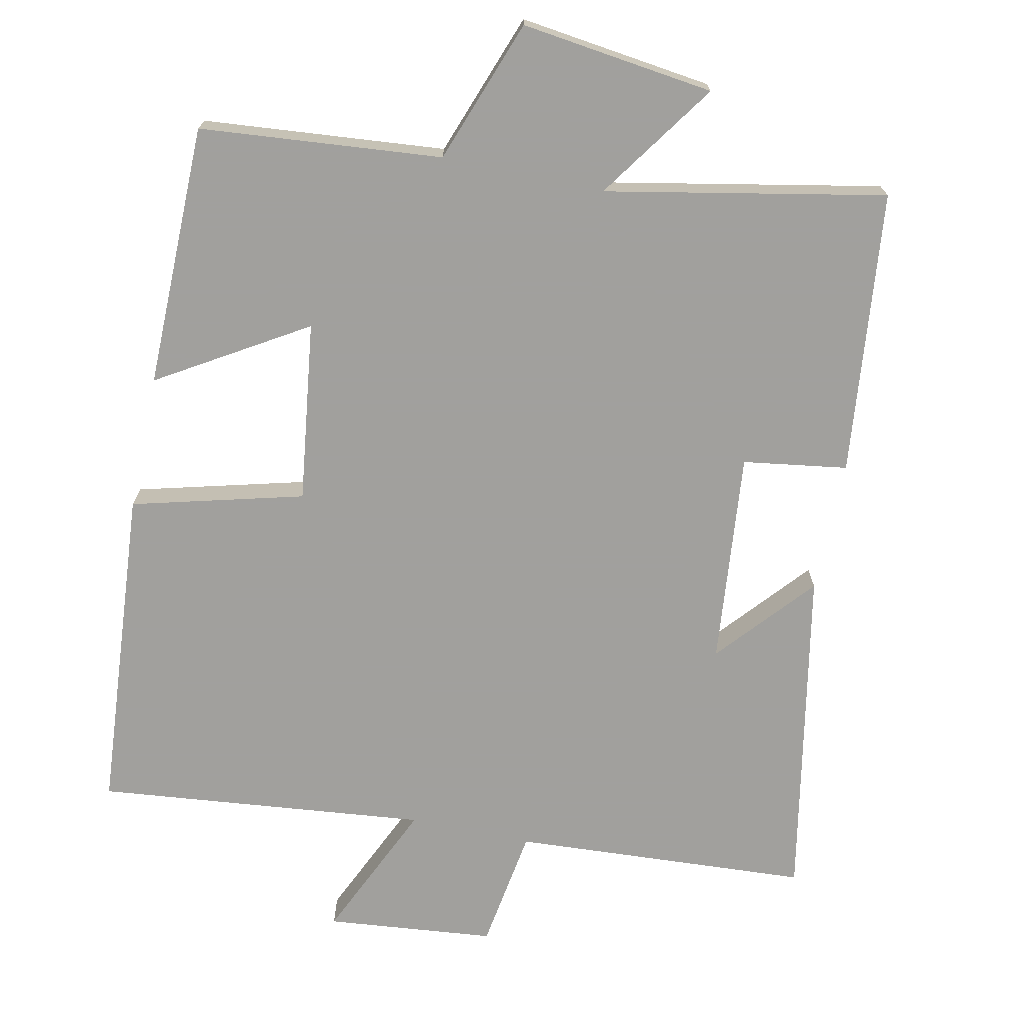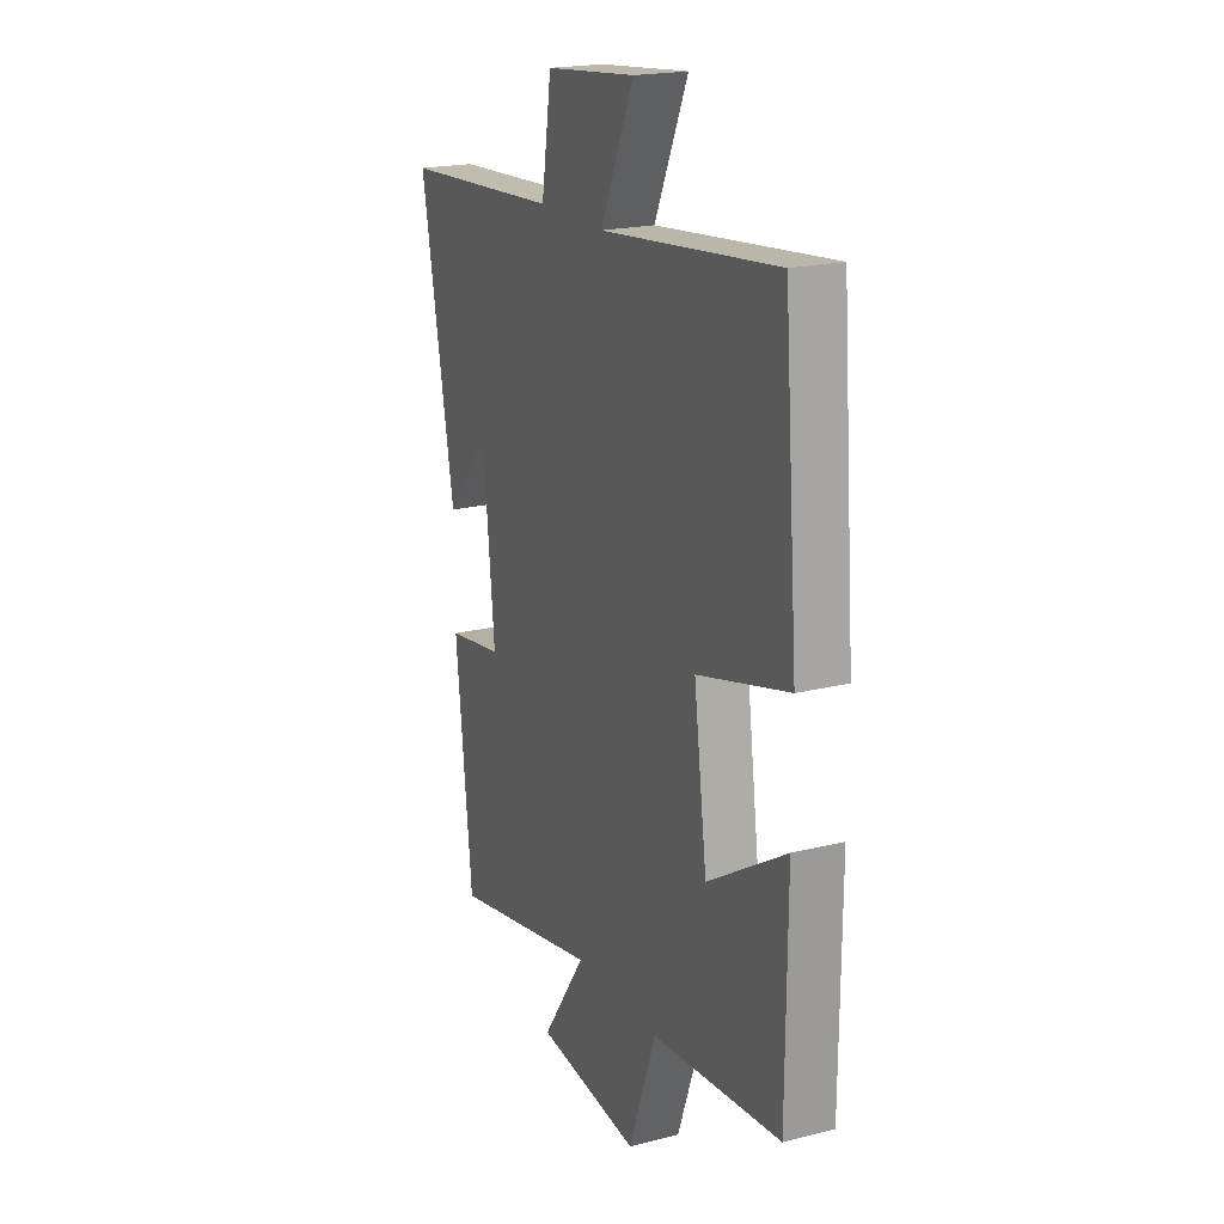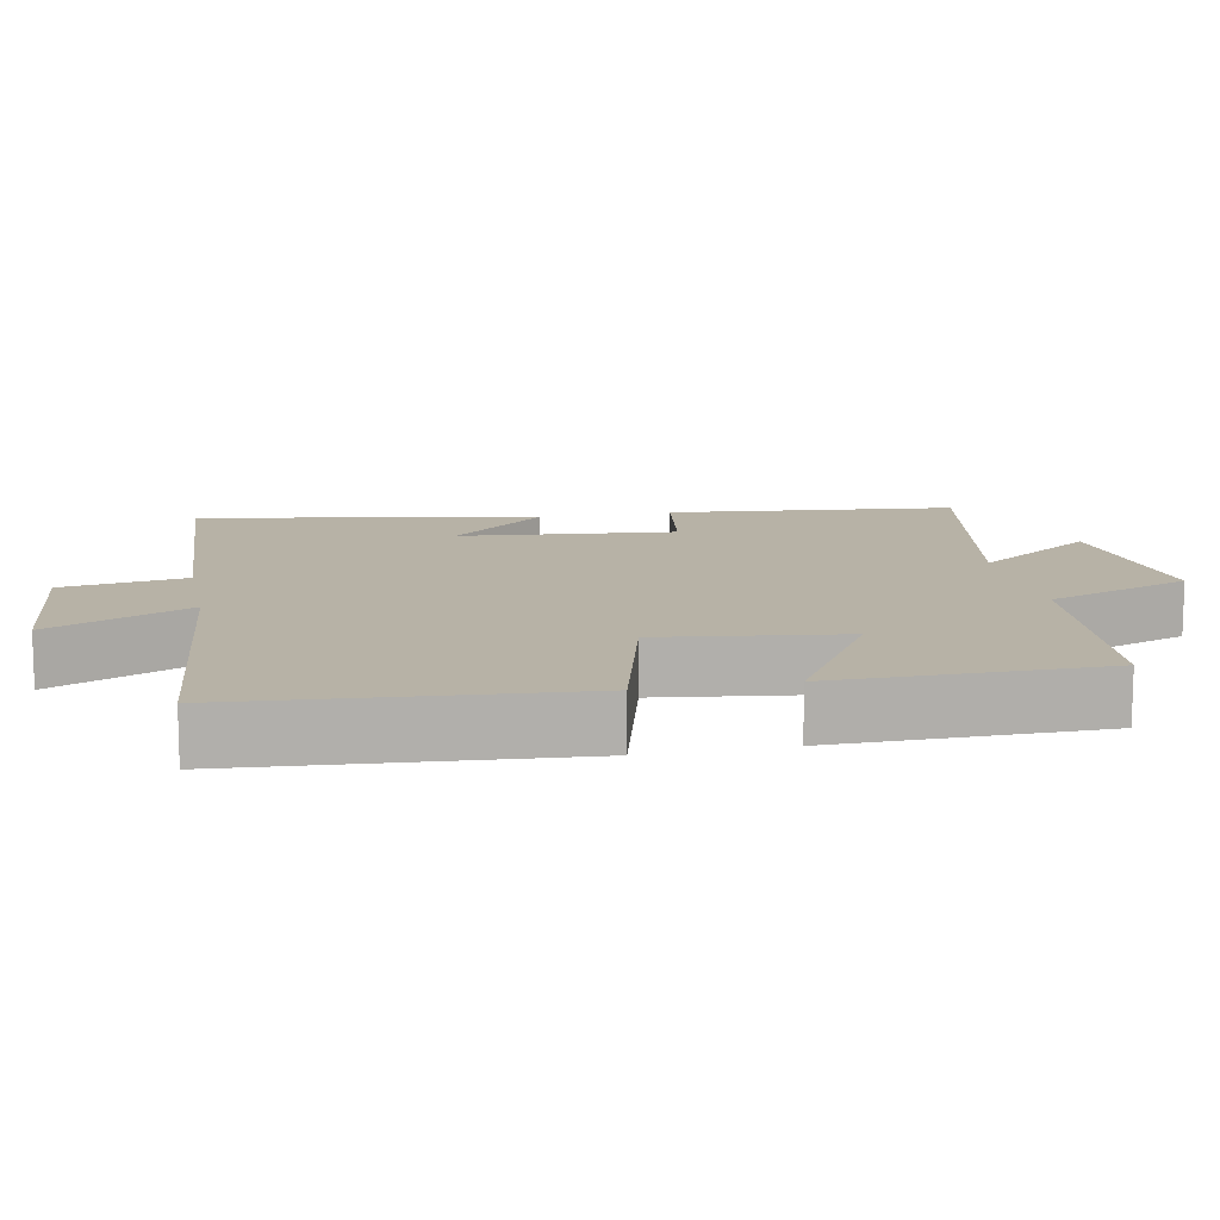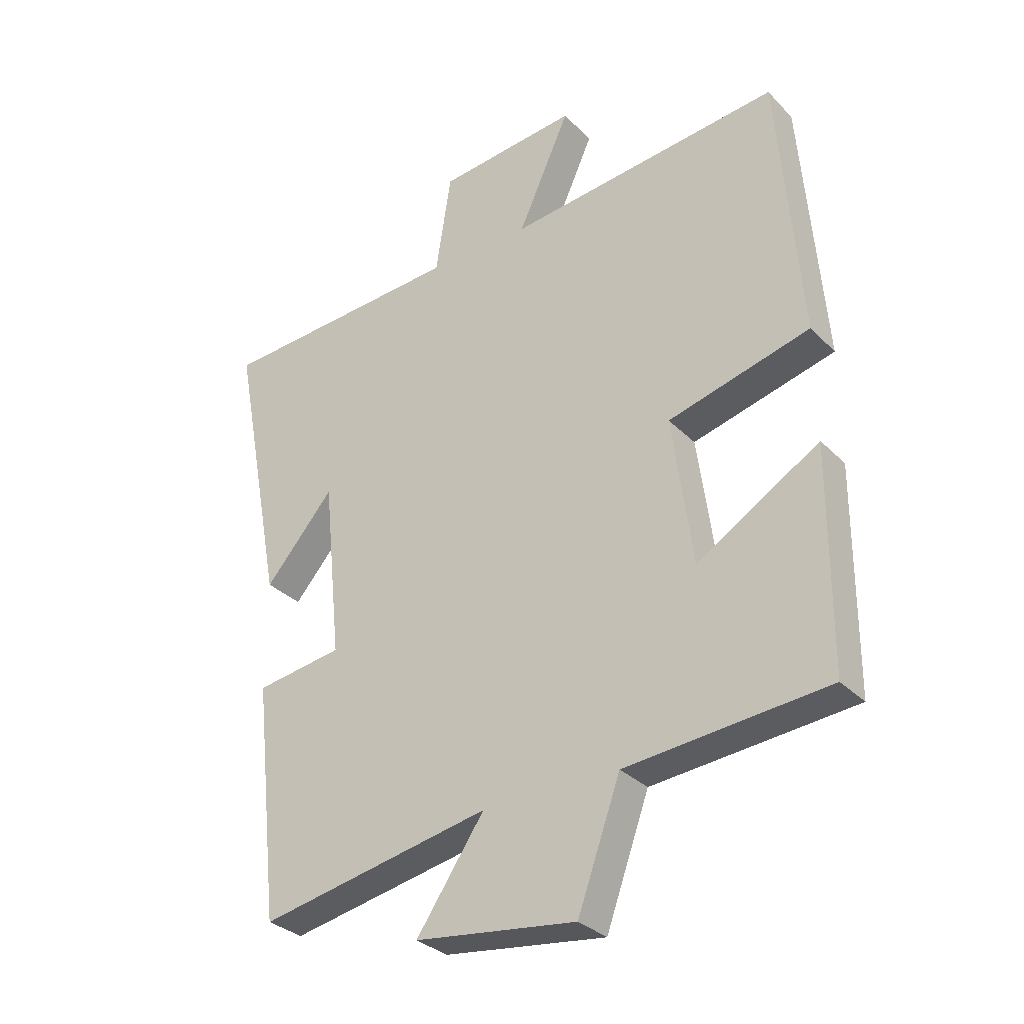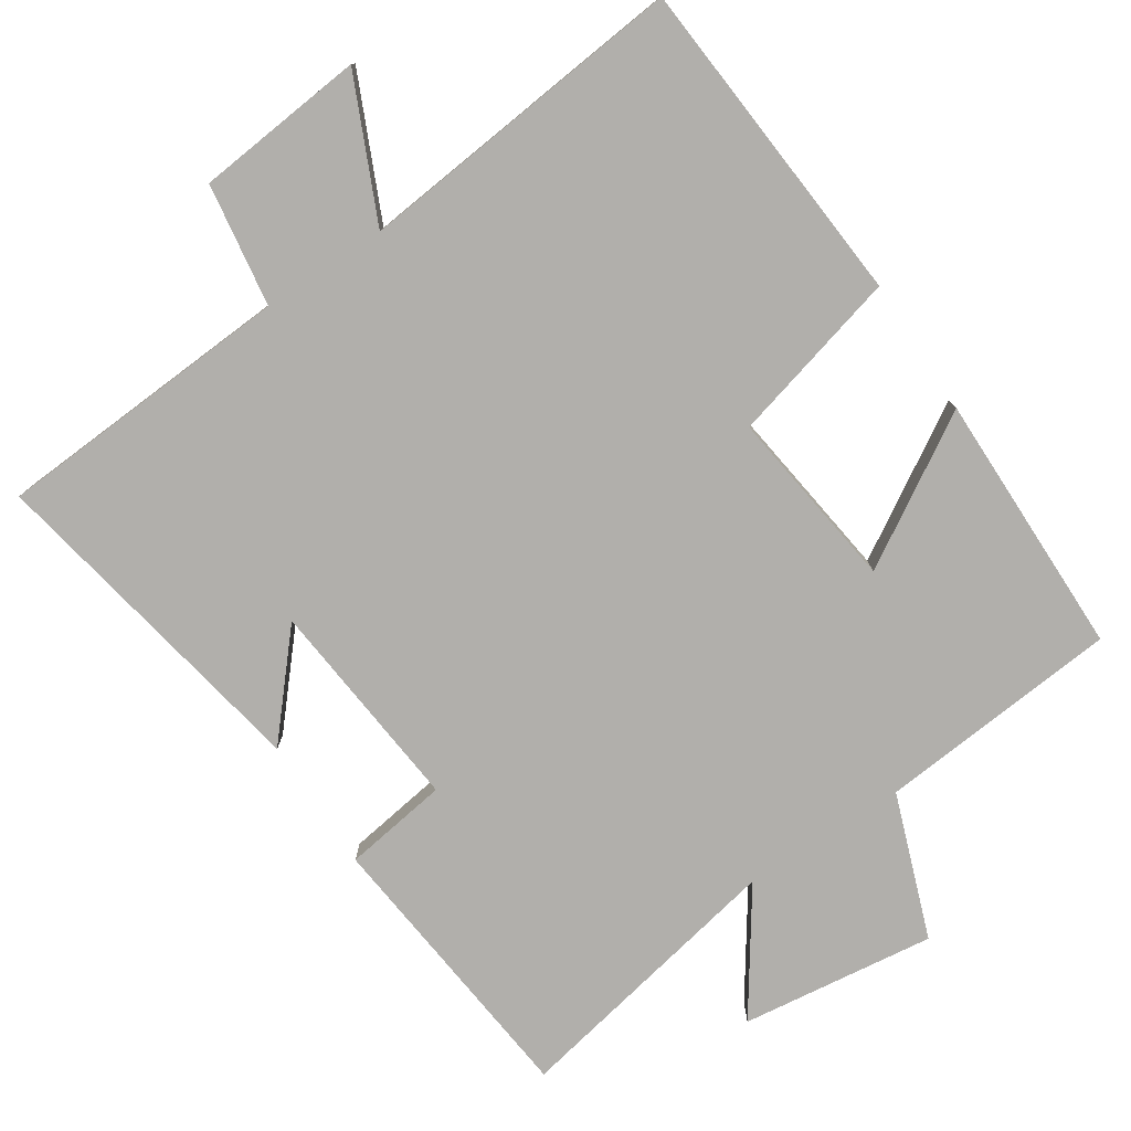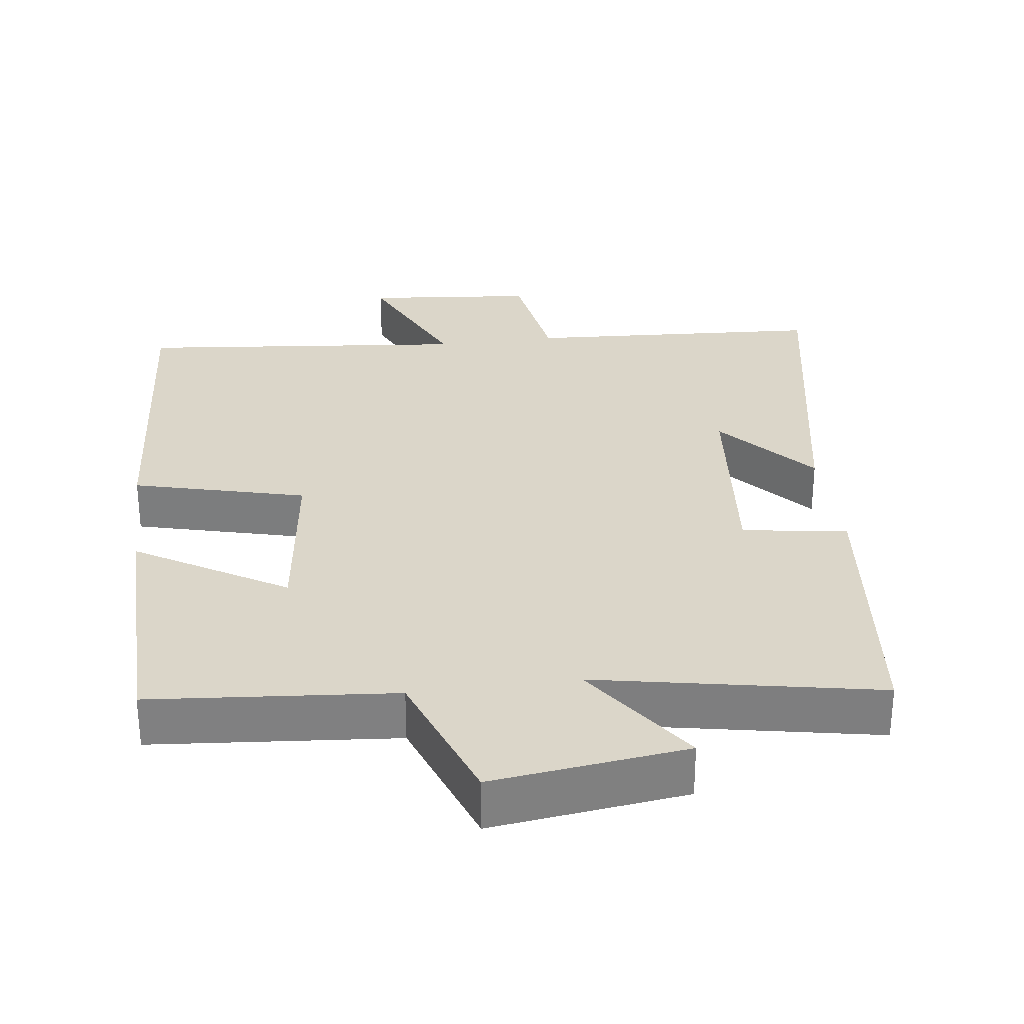
<metadata>
{"format":"obj","ext":"obj","renderer":"f3d","projection":"perspective","resolution":1024,"background":"white","views":[{"elev":-71.7,"azim":168.0,"up":"+Y"},{"elev":20.0,"azim":65.1,"up":"+Z"},{"elev":12.3,"azim":78.6,"up":"+Y"},{"elev":-31.5,"azim":35.8,"up":"+Z"},{"elev":-78.3,"azim":33.3,"up":"+Y"},{"elev":30.0,"azim":172.3,"up":"+Y"}]}
</metadata>
<code>
v -0.588 0.07 0.474
v -0.173 0.07 0.5
v -0.147 0.07 0.671
v 0.089 0.07 0.695
v 0.001 0.07 0.5
v 0.463 0.07 0.549
v 0.5 0.07 0.089
v 0.261 0.07 0.026
v 0.295 0.07 -0.226
v 0.5 0.07 -0.101
v 0.498 0.07 -0.469
v 0.16 0.07 -0.5
v 0.088 0.07 -0.7
v -0.182 0.07 -0.666
v -0.068 0.07 -0.5
v -0.457 0.07 -0.577
v -0.5 0.07 -0.18
v -0.354 0.07 -0.158
v -0.384 0.07 0.14
v -0.5 0.07 0.006
v -0.588 0 0.474
v -0.173 0 0.5
v -0.147 0 0.671
v 0.089 0 0.695
v 0.001 0 0.5
v 0.463 0 0.549
v 0.5 0 0.089
v 0.261 0 0.026
v 0.295 0 -0.226
v 0.5 0 -0.101
v 0.498 0 -0.469
v 0.16 0 -0.5
v 0.088 0 -0.7
v -0.182 0 -0.666
v -0.068 0 -0.5
v -0.457 0 -0.577
v -0.5 0 -0.18
v -0.354 0 -0.158
v -0.384 0 0.14
v -0.5 0 0.006
f 19 20 1 2
f 18 19 2
f 15 16 17 18
f 15 18 2
f 12 13 14 15
f 9 10 11 12
f 8 9 12 15
f 5 6 7 8
f 5 8 15 2
f 2 3 4 5
f 22 21 40 39
f 22 39 38
f 38 37 36 35
f 22 38 35
f 35 34 33 32
f 32 31 30 29
f 35 32 29 28
f 28 27 26 25
f 22 35 28 25
f 25 24 23 22
f 1 21 22 2
f 2 22 23 3
f 3 23 24 4
f 4 24 25 5
f 5 25 26 6
f 6 26 27 7
f 7 27 28 8
f 8 28 29 9
f 9 29 30 10
f 10 30 31 11
f 11 31 32 12
f 12 32 33 13
f 13 33 34 14
f 14 34 35 15
f 15 35 36 16
f 16 36 37 17
f 17 37 38 18
f 18 38 39 19
f 19 39 40 20
f 20 40 21 1

</code>
